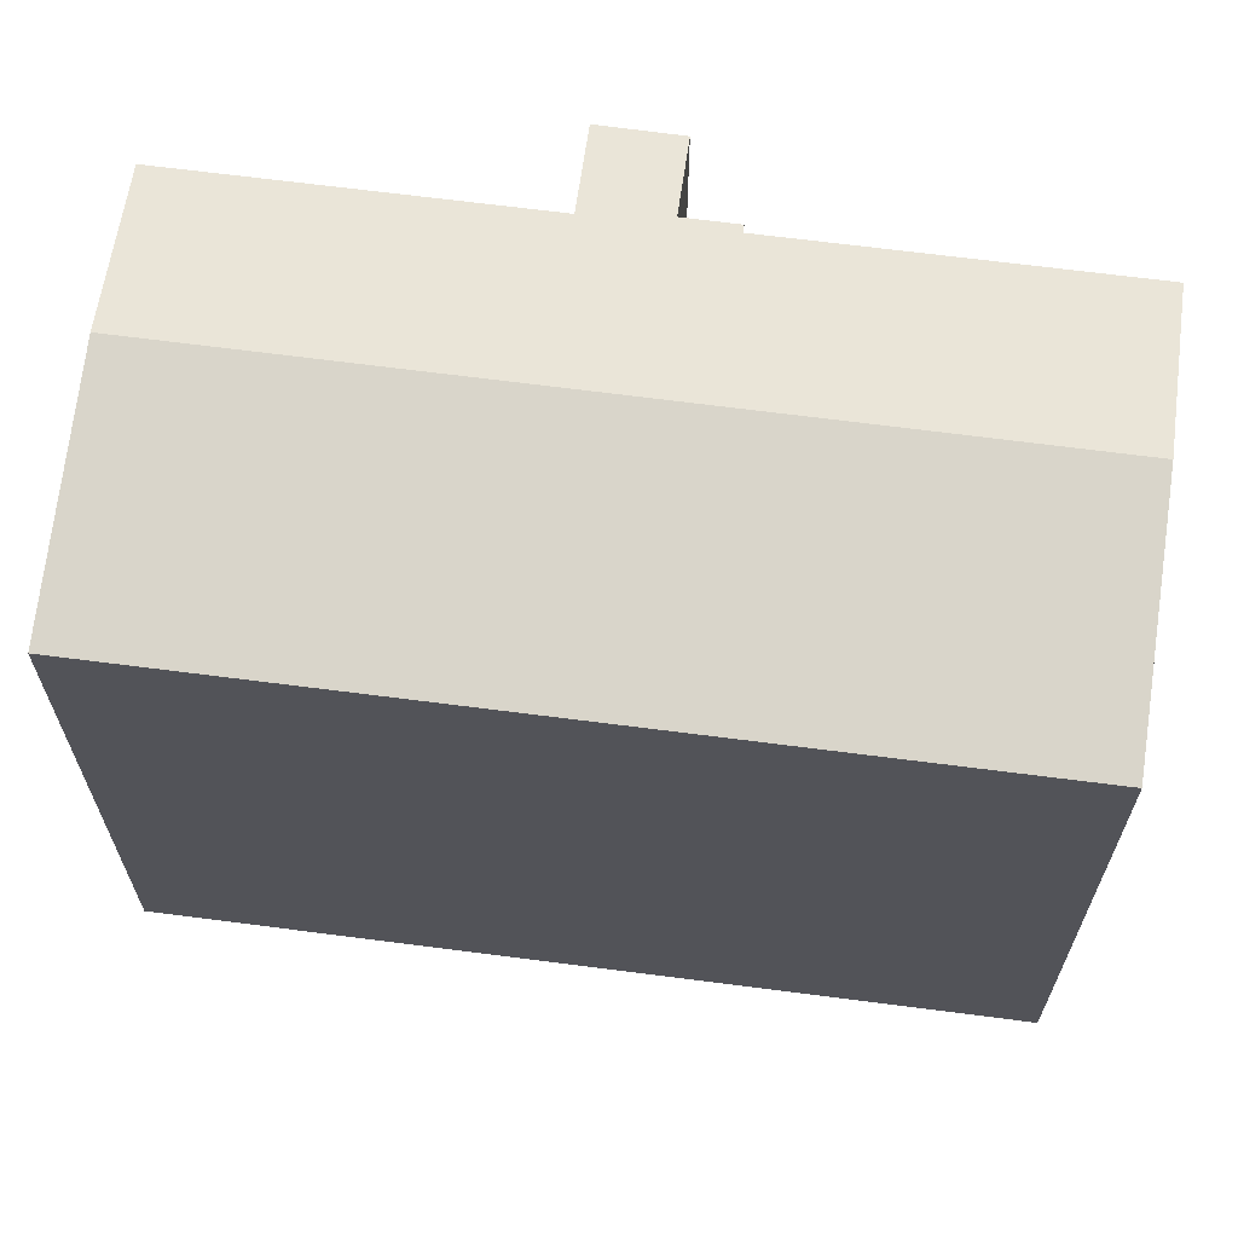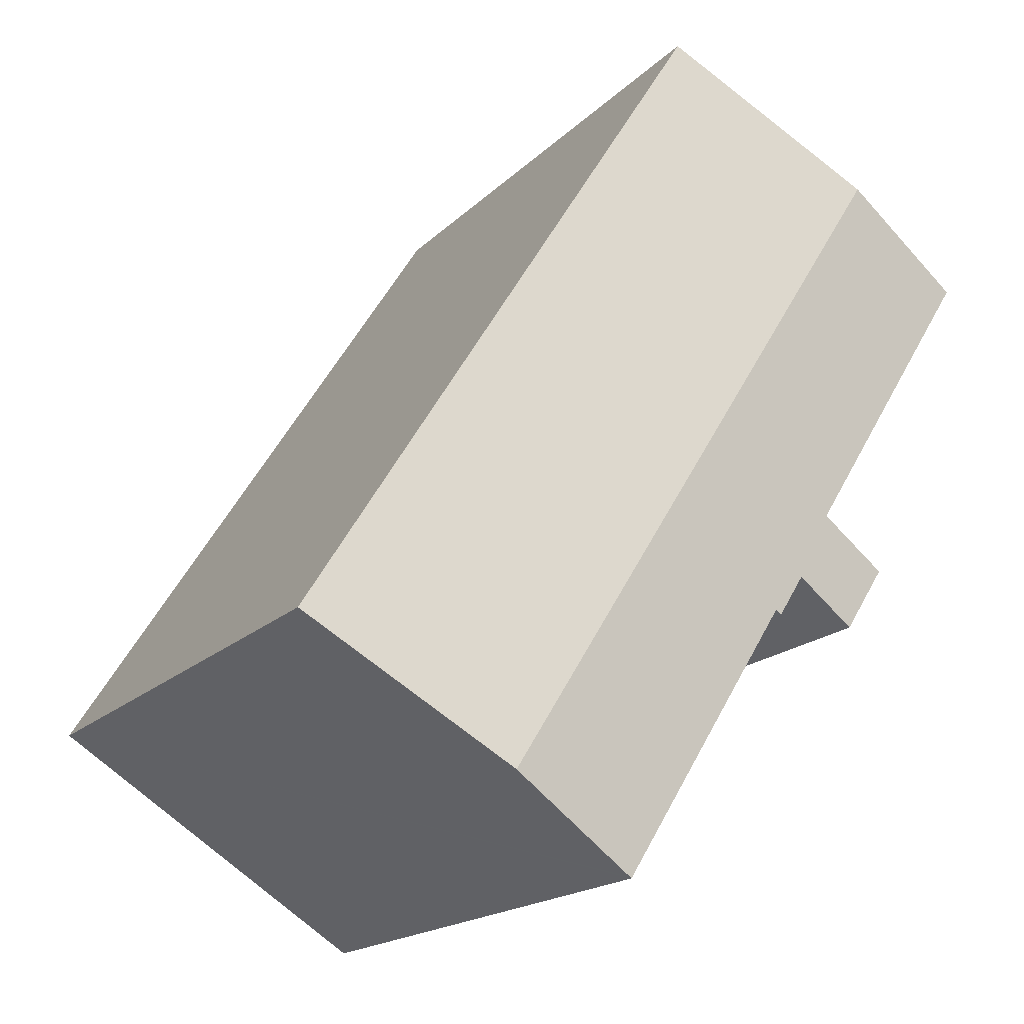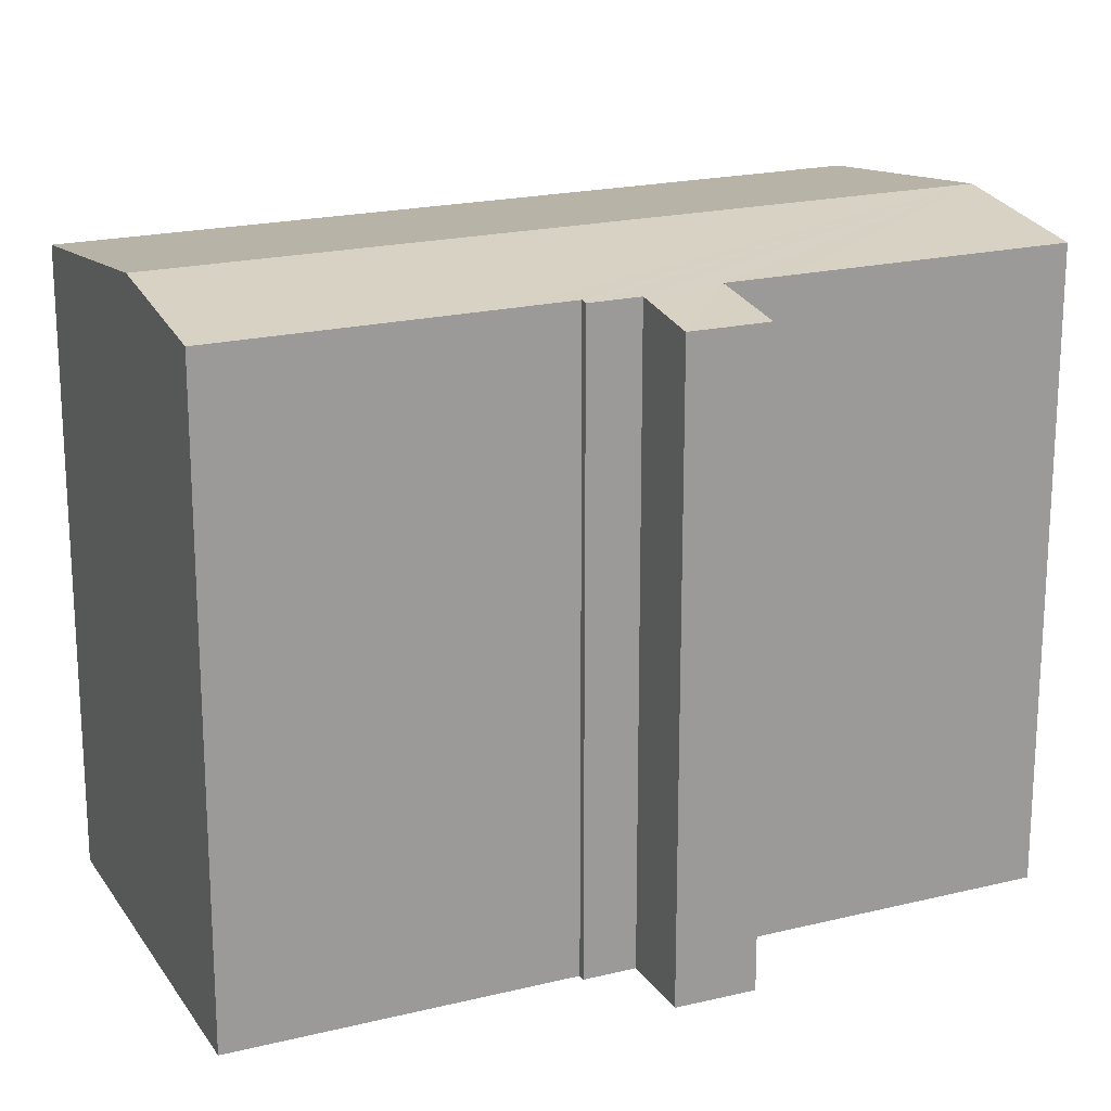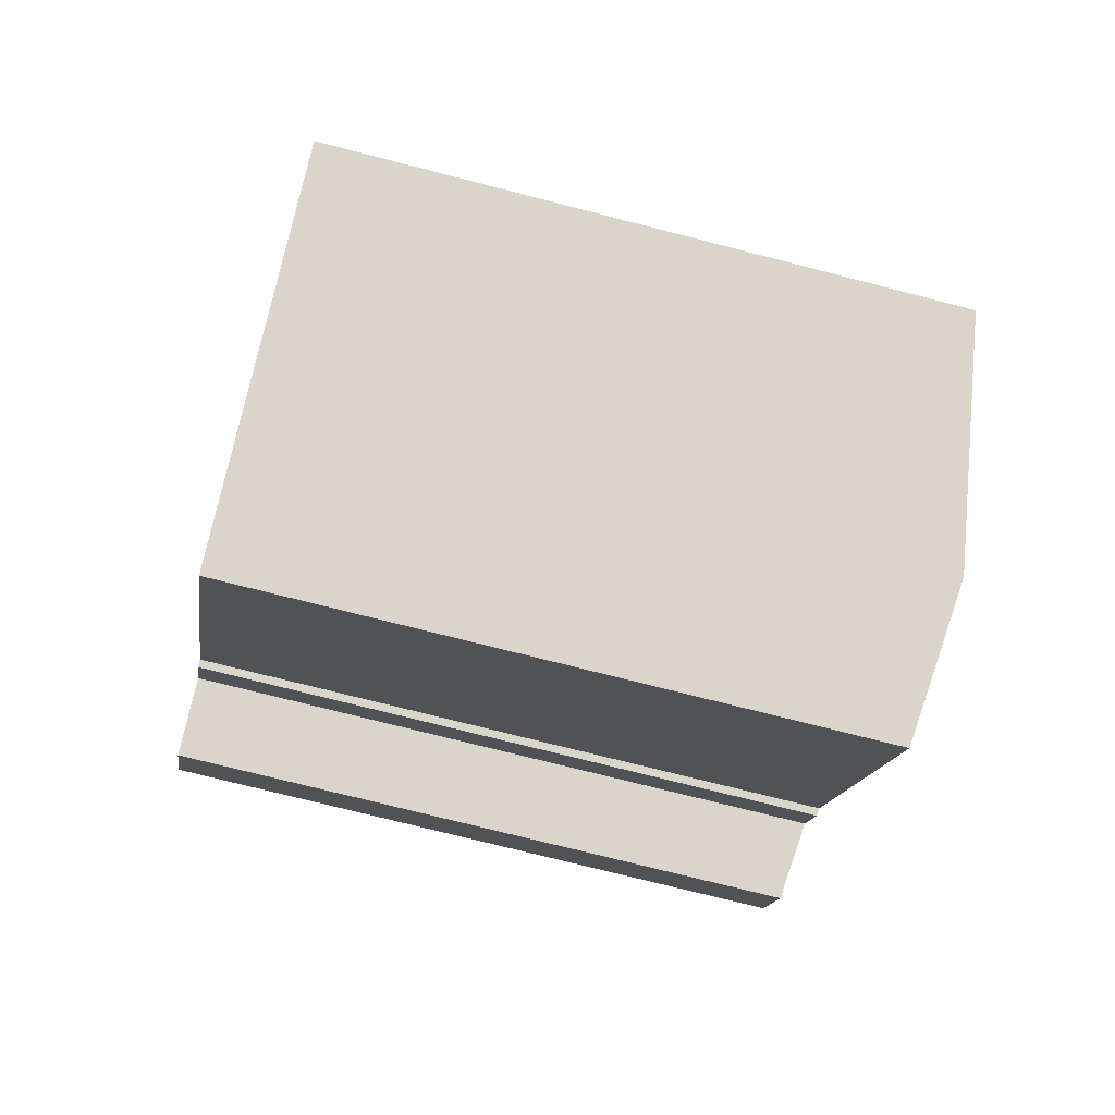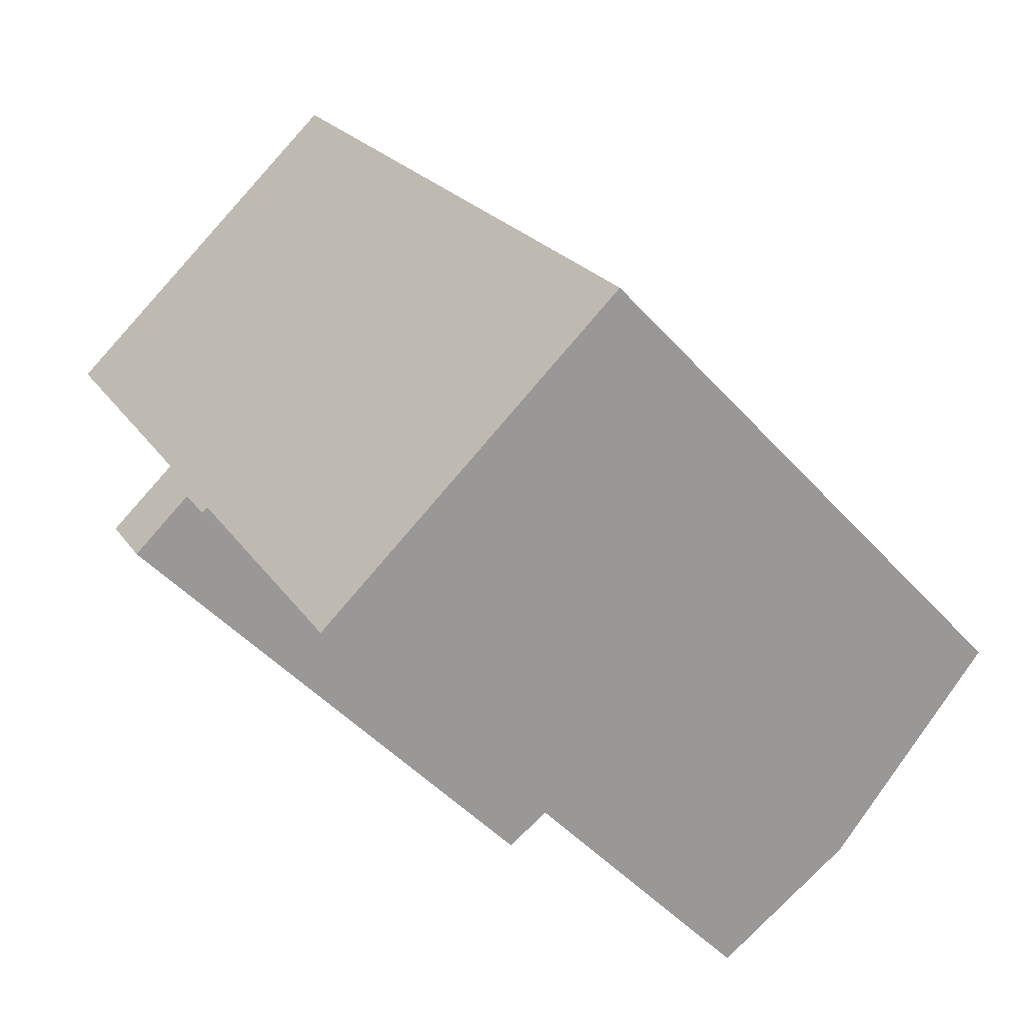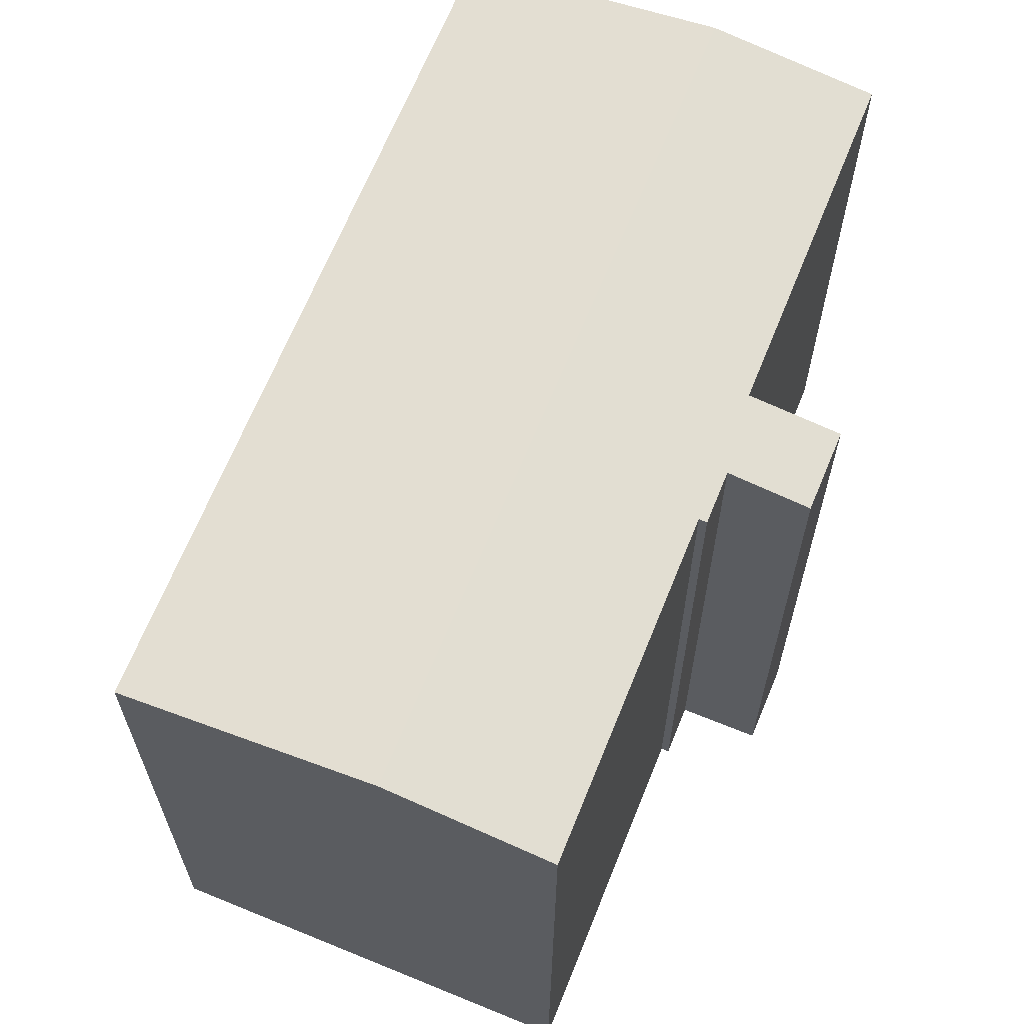
<metadata>
{"format":"obj","ext":"obj","renderer":"f3d","projection":"perspective","resolution":1024,"background":"white","views":[{"elev":66.9,"azim":65.5,"up":"+Y"},{"elev":-18.0,"azim":150.4,"up":"+Z"},{"elev":20.0,"azim":-146.4,"up":"+Y"},{"elev":-73.3,"azim":75.6,"up":"+Z"},{"elev":-47.0,"azim":39.2,"up":"+Z"},{"elev":66.0,"azim":170.0,"up":"+Y"}]}
</metadata>
<code>
v  17.42 17.14 -6.266
v  3.79 18.03 2.398
v  9.699 17.13 6.138
v  15.84 18.03 -16.89
v  18.34 17.14 -7.744
v  21.71 17.14 -13.16
v  2.986 17.14 -9.469
v  5.086 17.45 -8.159
v  4.182 17.14 -11.34
v  12.08 17.46 -19.28
v  12.02 17.45 -19.31
v  7.978 17.45 -12.82
v  7.014 17.45 -11.27
v  6.831 17.42 -11.39
v  6.057 17.42 -10.15
v  4.154 17.45 -6.664
v  0.041 17.46 0.025
v  0 17.45 1.069e-15
v  0 0 0
v  0.041 -1.531e-18 0.025
v  9.699 -3.758e-16 6.138
v  3.79 -1.468e-16 2.398
v  5.086 4.996e-16 -8.159
v  2.986 5.798e-16 -9.469
v  17.42 3.837e-16 -6.266
v  21.71 8.058e-16 -13.16
v  18.34 4.742e-16 -7.744
v  12.02 1.182e-15 -19.31
v  15.84 1.034e-15 -16.89
v  12.08 1.18e-15 -19.28
v  7.014 6.9e-16 -11.27
v  6.831 6.973e-16 -11.39
v  6.057 6.216e-16 -10.15
v  4.182 6.944e-16 -11.34
v  7.978 7.848e-16 -12.82
v  4.154 4.081e-16 -6.664
g defaultobject
f 1 2 3
f 2 1 4
f 4 1 5
f 4 5 6
f 7 8 9
f 10 2 4
f 2 10 11
f 2 11 12
f 2 12 13
f 2 13 14
f 2 14 15
f 2 15 8
f 8 15 9
f 2 8 16
f 2 16 17
f 17 16 18
f 19 17 18
f 17 19 2
f 2 19 3
f 3 19 20
f 3 20 21
f 21 20 22
f 7 23 8
f 23 7 24
f 21 1 3
f 1 21 5
f 5 21 6
f 6 21 25
f 6 25 26
f 26 25 27
f 26 4 6
f 4 26 10
f 10 26 11
f 11 26 28
f 28 26 29
f 28 29 30
f 31 14 13
f 14 31 32
f 33 9 15
f 9 33 34
f 28 12 11
f 12 28 13
f 13 28 31
f 31 28 35
f 32 15 14
f 15 32 33
f 34 7 9
f 7 34 24
f 16 19 18
f 19 16 8
f 19 8 36
f 36 8 23
f 34 23 24
f 36 20 19
f 20 36 22
f 22 36 21
f 21 36 25
f 25 36 23
f 25 23 33
f 33 23 34
f 25 33 31
f 31 33 32
f 25 31 35
f 25 35 28
f 25 28 27
f 27 28 30
f 27 30 26
f 26 30 29

</code>
